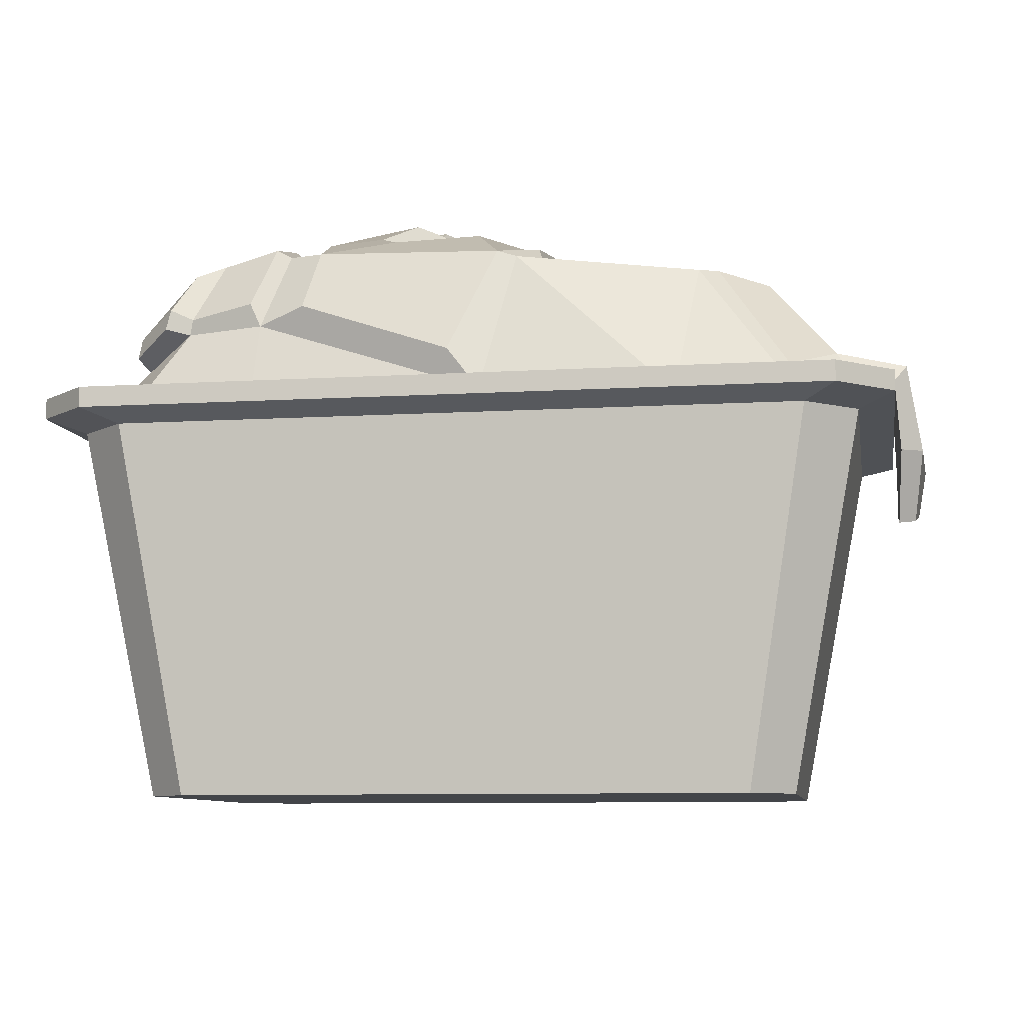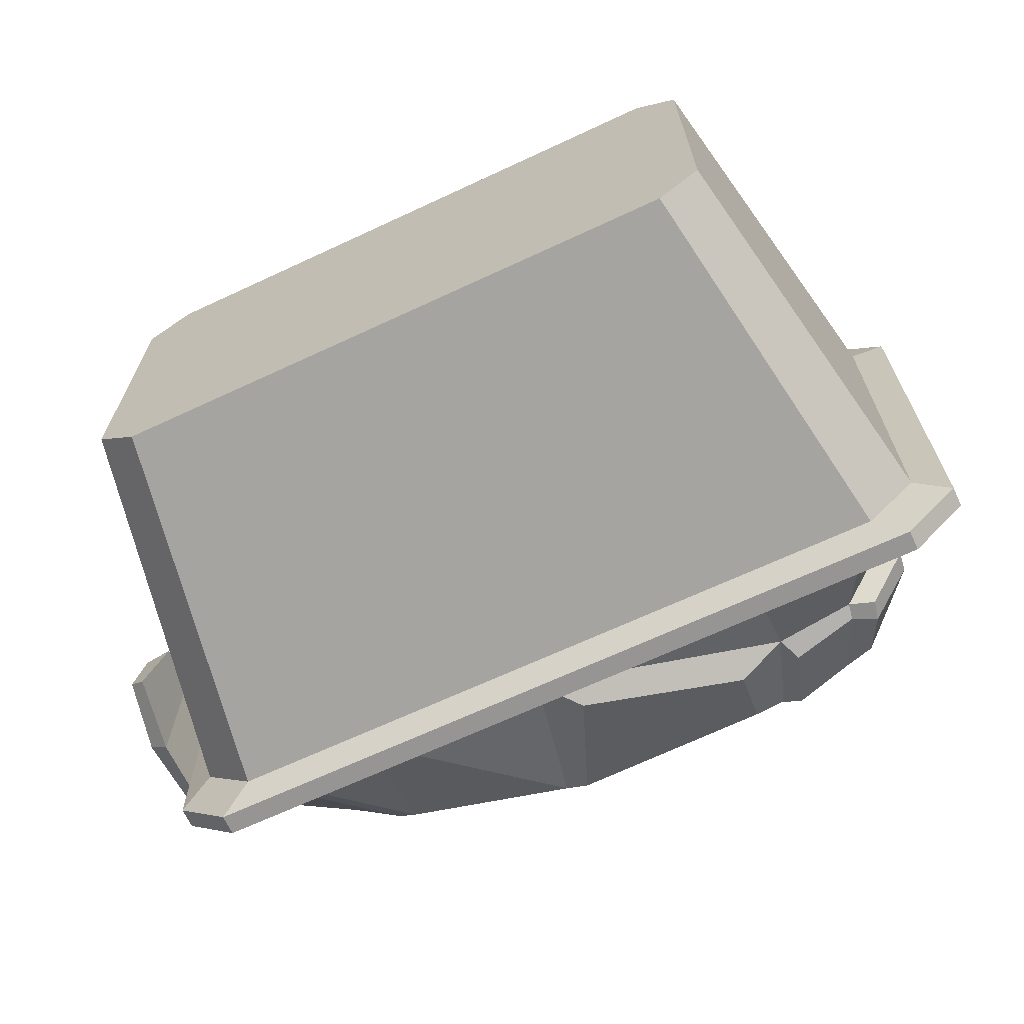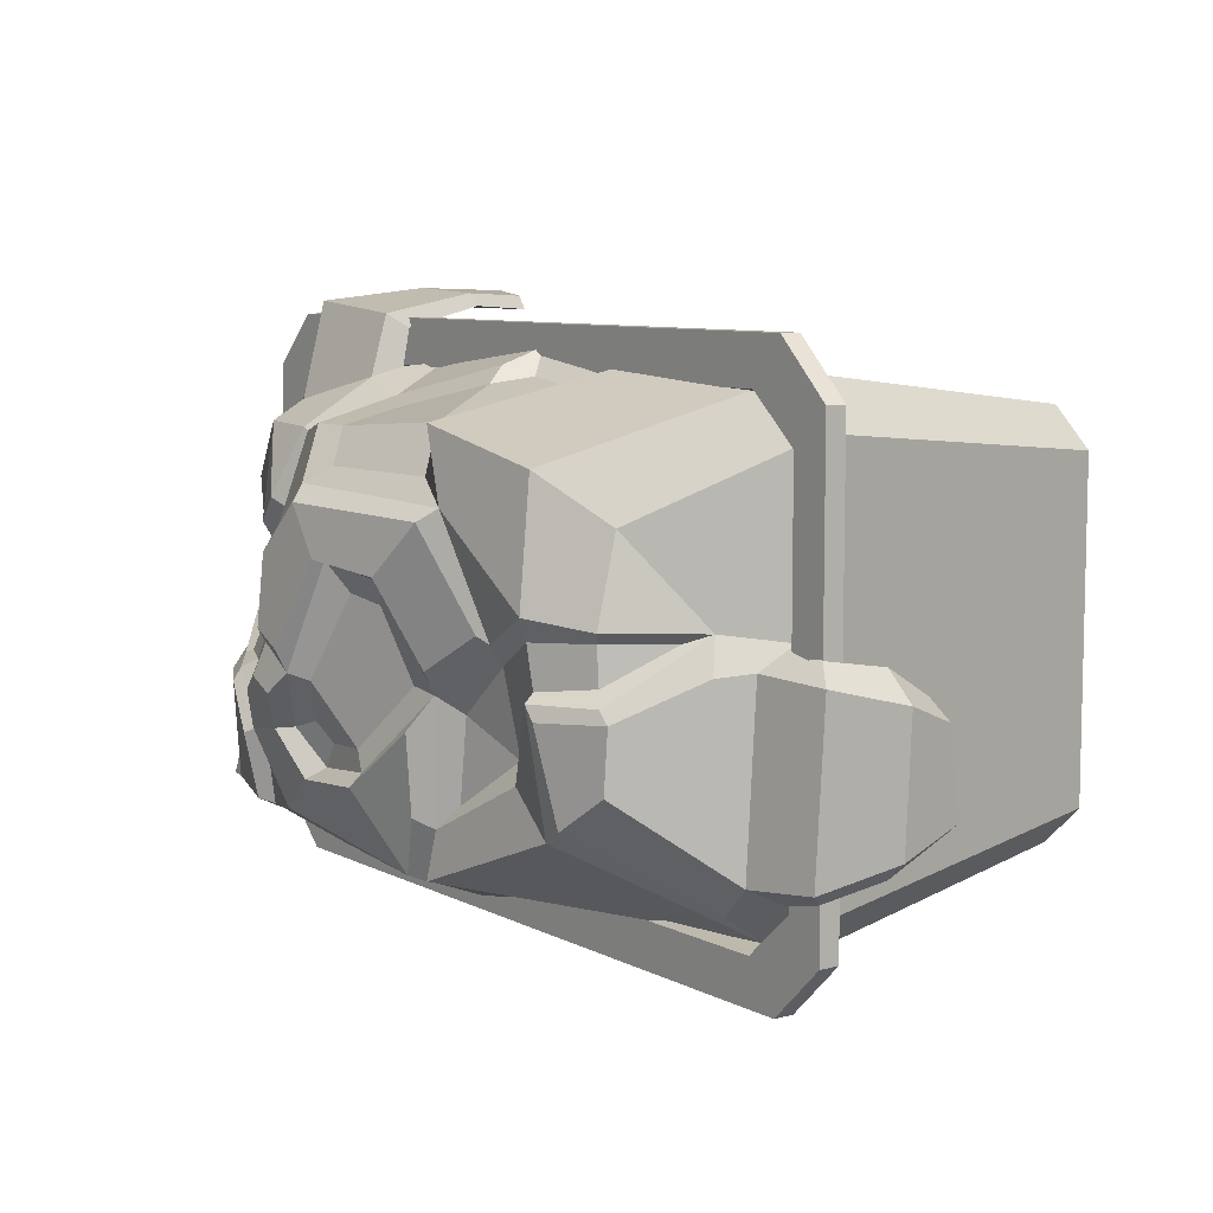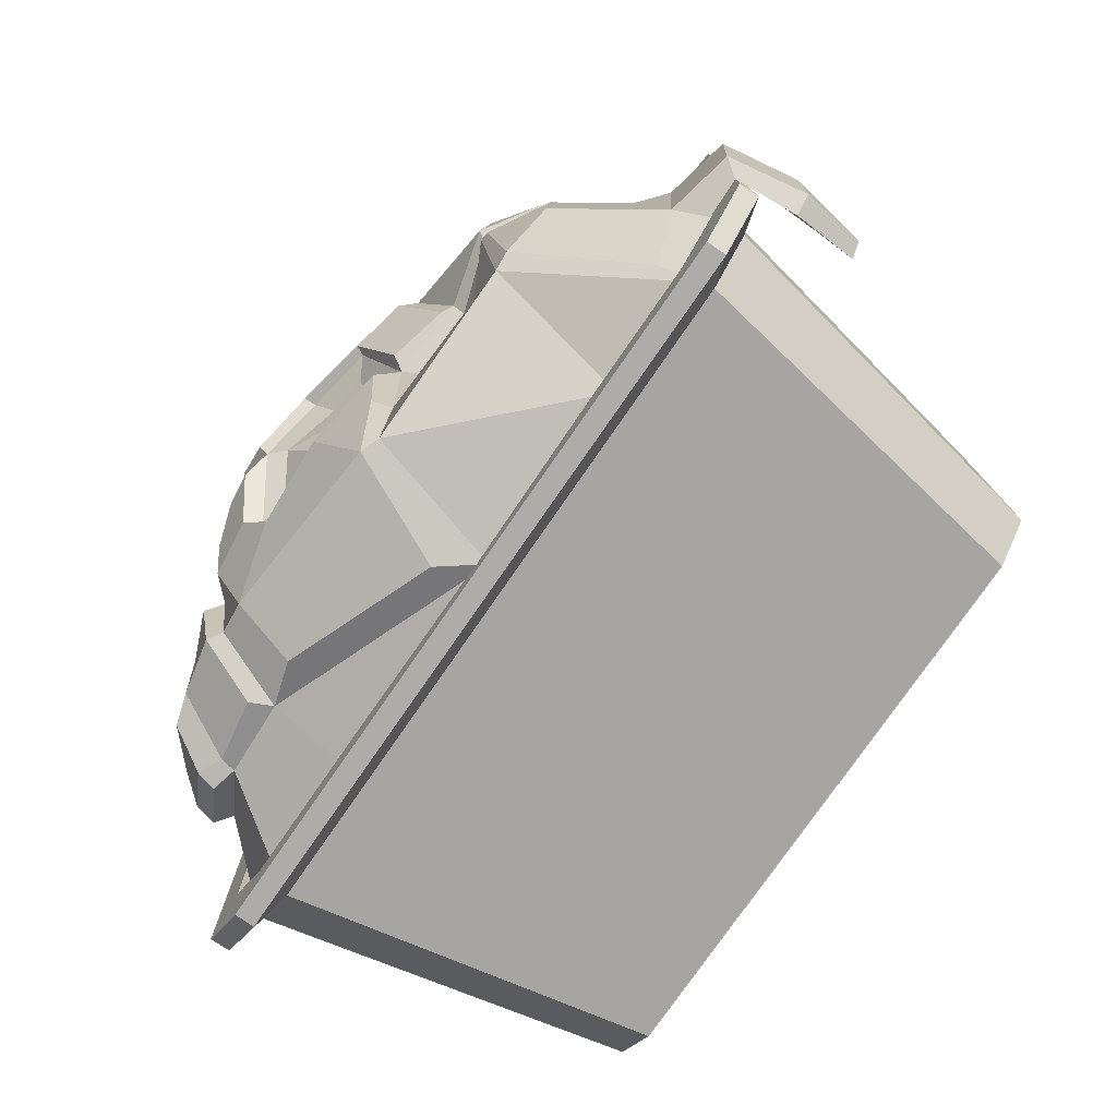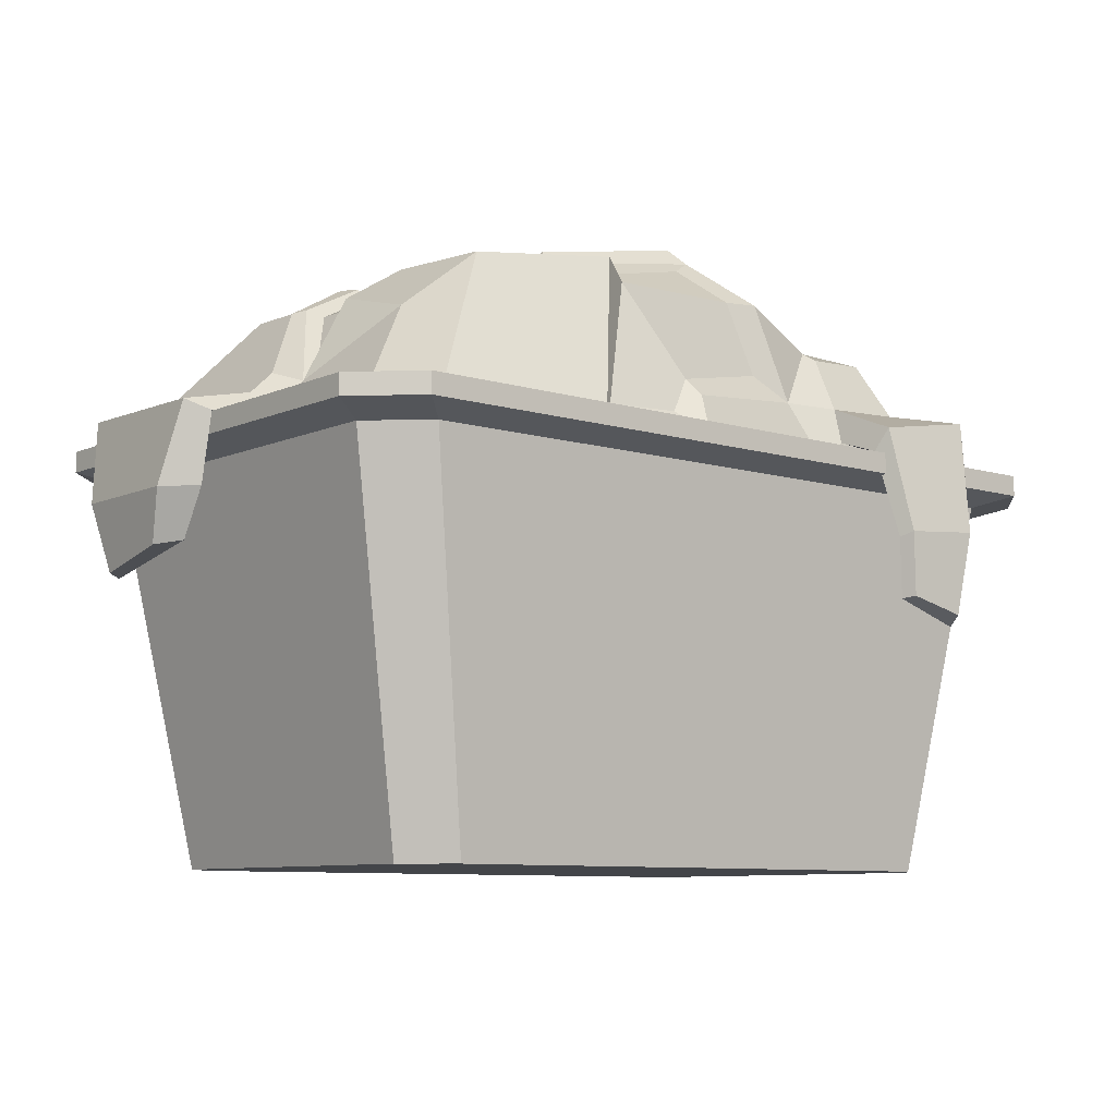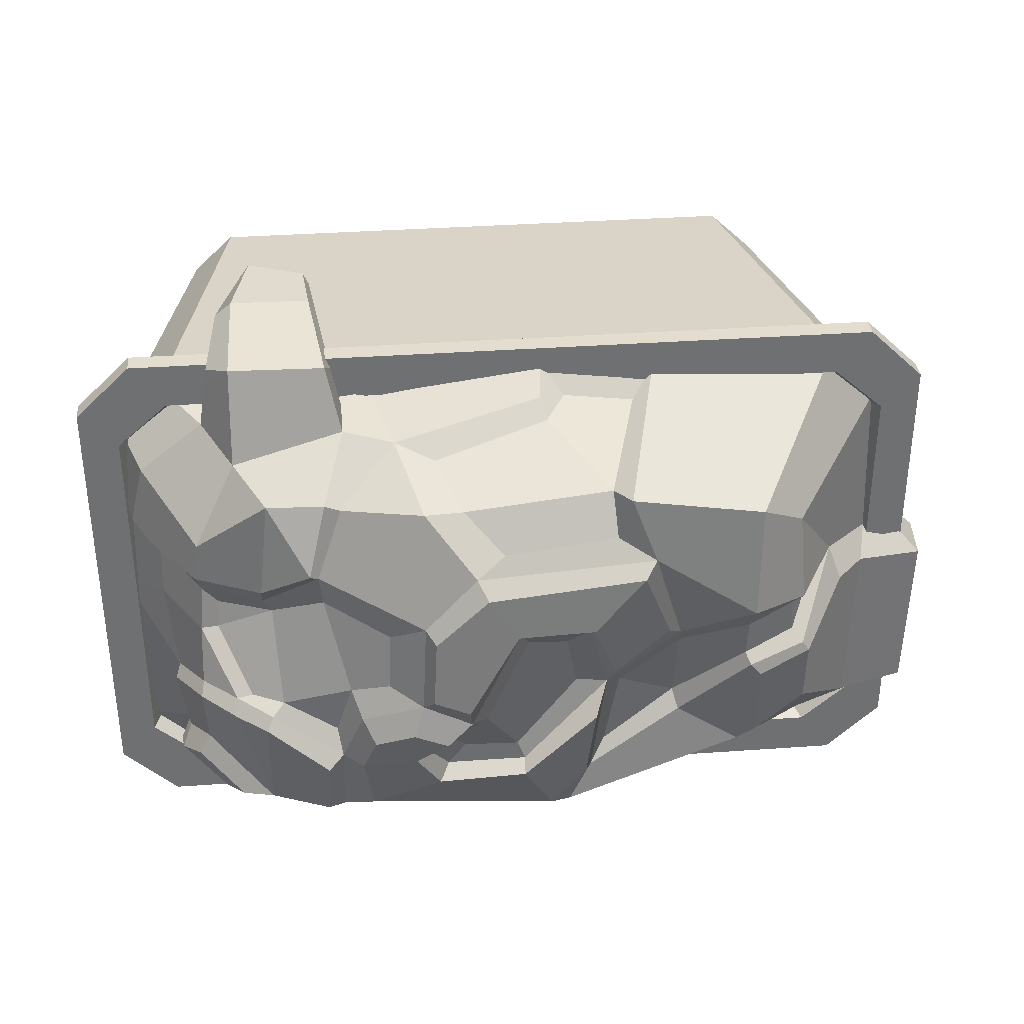
<metadata>
{"format":"obj","ext":"obj","renderer":"f3d","projection":"perspective","resolution":1024,"background":"white","views":[{"elev":-8.8,"azim":-170.5,"up":"+Y"},{"elev":-67.6,"azim":25.0,"up":"+Z"},{"elev":8.0,"azim":-126.1,"up":"+Z"},{"elev":-77.0,"azim":-124.6,"up":"+Z"},{"elev":-8.6,"azim":-39.9,"up":"+Y"},{"elev":35.5,"azim":174.6,"up":"+Z"}]}
</metadata>
<code>
v -32.15 0 -23.17
v -32.15 0 23.17
v -42.51 45.88 -31.66
v -42.51 45.88 31.66
v 42.51 45.88 -31.66
v 42.51 45.88 31.66
v 32.15 0 -23.17
v 32.15 0 23.17
v -36.93 0 -18.67
v -36.93 0 18.67
v -48.83 45.88 25.51
v -48.83 45.88 -25.51
v 48.83 45.88 -25.51
v 48.83 45.88 25.51
v 36.93 0 18.67
v 36.93 0 -18.67
v -38.75 45.88 -26.49
v -38.75 45.88 26.49
v 38.75 45.88 26.49
v 38.75 45.88 -26.49
v -44.52 45.88 -21.34
v -44.52 45.88 21.34
v 44.52 45.88 21.34
v 44.52 45.88 -21.34
v -31.04 3.033 -21.22
v -31.04 3.033 21.22
v 31.04 3.033 21.22
v 31.04 3.033 -21.22
v -35.67 3.033 -17.1
v -35.67 3.033 17.1
v 35.67 3.033 17.1
v 35.67 3.033 -17.1
v -48.83 43.55 -25.51
v -48.83 43.55 25.51
v -42.51 43.55 31.66
v 42.51 43.55 31.66
v 48.83 43.55 25.51
v 48.83 43.55 -25.51
v 42.51 43.55 -31.66
v -42.51 43.55 -31.66
v -44.81 42.19 -22.65
v -44.81 42.19 22.65
v -39.01 42.19 28.12
v 39.01 42.19 28.12
v 44.81 42.19 22.65
v 44.81 42.19 -22.65
v 39.01 42.19 -28.12
v -39.01 42.19 -28.12
v 42.95 42.19 -20.59
v 37.38 42.19 -25.56
v -37.38 42.19 -25.56
v -42.95 42.19 -20.59
v -42.95 42.19 20.59
v -37.38 42.19 25.56
v 37.38 42.19 25.56
v 42.95 42.19 20.59
f 33 34 11 12
f 25 26 27 28
f 13 14 37 38
f 7 8 2 1
f 35 36 6 4
f 39 40 3 5
f 1 2 10 9
f 34 35 4 11
f 26 25 29 30
f 3 40 33 12
f 28 27 31 32
f 6 36 37 14
f 8 7 16 15
f 38 39 5 13
f 4 6 19 18
f 5 3 17 20
f 3 12 21 17
f 12 11 22 21
f 11 4 18 22
f 6 14 23 19
f 14 13 24 23
f 13 5 20 24
f 54 55 27 26
f 50 51 25 28
f 51 52 29 25
f 52 53 30 29
f 53 54 26 30
f 55 56 31 27
f 56 49 32 31
f 49 50 28 32
f 41 42 34 33
f 42 43 35 34
f 43 44 36 35
f 37 36 44 45
f 38 37 45 46
f 46 47 39 38
f 47 48 40 39
f 33 40 48 41
f 9 10 42 41
f 2 43 42 10
f 2 8 44 43
f 45 44 8 15
f 46 45 15 16
f 7 47 46 16
f 7 1 48 47
f 41 48 1 9
f 24 20 50 49
f 20 17 51 50
f 17 21 52 51
f 21 22 53 52
f 22 18 54 53
f 18 19 55 54
f 19 23 56 55
f 23 24 49 56
v -38.4 43.72 -25.72
v -38.24 43.65 26.84
v 38.88 43.58 -25.95
v 37.93 43.55 25.63
v -44.21 43.55 22.1
v -44.65 45.06 -21
v 44.7 43.55 -20.52
v 43.98 43.55 20.57
v -26.82 60.66 -15.94
v -27.61 62.9 19.28
v -33.32 57.32 14
v -33.75 59.81 4.657
v -27.34 63.89 5.699
v 10.45 63.06 21.42
v 15.83 44.35 26.97
v -15.32 64.88 14.86
v 5.054 68.09 15.93
v -44.24 45.06 3.731
v -38.84 50.19 4.375
v -34.16 59.84 -2.265
v -27.3 63.36 -2.348
v -6.536 61.14 -23.64
v -2.985 44.84 -28.48
v -19.68 59.24 -11.9
v -8.919 61.52 -17.85
v -10.44 62.47 -4.043
v 5.926 69.72 -3.313
v 11.09 65.96 -10.02
v 8.418 63.81 -14.16
v -0.5386 64.98 -13.09
v 19.58 59.15 19.95
v 29.09 58.05 7.179
v 36.01 54.66 6.723
v 44.98 43.55 11.86
v 22.48 60.54 11.71
v 40.94 48.53 9.046
v 13.16 51.85 23.8
v 36.74 57.19 -4.864
v 28.71 62.83 -6.329
v 20.98 63.08 -20.25
v 32.81 53.83 -21.64
v 39.34 50.58 -15.66
v 20.81 64.39 -11.47
v 23.91 54.27 -22.92
v 39.82 51.5 -6.616
v 32.79 60.03 -5.488
v 36.52 55.4 1.635
v 46.01 43.57 0.304
v 41.02 49.14 2.679
v 18.34 66.32 -4.539
v 11.41 69.09 -0.8824
v 10.9 68.36 9.606
v -7.721 66.97 7.184
v 0.5313 68.25 8.593
v -19.04 61.67 1.945
v -12.42 64.31 22.74
v -17.21 44.73 27.77
v -3.623 49.77 27.52
v -4.067 45.01 29.28
v 0.6155 69.68 8.761
v 3.937 69.86 14.19
v -8.169 68.05 7.728
v -13.91 66.65 13.48
v -11.14 64.12 -1.461
v -17.63 62.34 2.707
v 9.829 70.07 8.659
v 10.23 70.65 0.866
v 6.23 70.83 -0.883
v -36.39 52.17 3.307
v -32.91 58.97 -0.6628
v -32.66 59.01 3.458
v -26.84 62.82 3.277
v -26.8 62.03 -1.463
v -19.27 60.3 -0.2556
v -19.02 58.17 -9.649
v -12.28 60 -5.988
v -10.68 59.73 -15.4
v 1.865 66.3 17.75
v 6.1 62.71 21.38
v -11.04 63.69 17.45
v -10.57 61.92 22.64
v -4.255 51.71 25.7
v 8.707 54.47 22.8
v -14.58 47.64 25.26
v -6.581 47.76 26.41
v 31.01 60.05 -5.033
v 34.6 54.89 1.44
v 27.4 61.41 -5.426
v 28.13 56.87 4.805
v 34.33 54.16 4.495
v 21.33 63.09 -8.372
v 19.47 63.63 -2.284
v 15.09 65.99 -0.06793
v 14.76 64.95 6.221
v 22.1 59.66 7.648
v 29.47 62.7 -18.68
v 29.44 63.45 -7.997
v 33 61.47 -7.091
v 37.04 58.24 -6.379
v 36.71 57.42 -13.14
v 22.52 65.94 -12.41
v 22.83 64.14 -19.89
v 25.02 56.89 -23.34
v 32.45 55.64 -21.8
v 39.25 52.51 -15.36
v 40.3 52.93 -7.553
v 0.3355 64.87 -10.8
v 4.115 68.04 -4.032
v 7.998 65.27 -9.049
v 6.448 64.1 -11.26
v -0.7969 66.11 5.298
v -6.779 62.55 -3.598
v -5.311 65.4 4.483
v 18.32 55.95 -25.13
v 0.6587 49.56 -28.36
v -4.237 61.98 -23.34
v 17.46 63.41 -20.1
v -0.4832 66.41 -14.45
v 9.52 65.83 -15.36
v 12.3 67.75 -10.17
v 8.788 70.45 -5.747
v 12.53 70.04 -4.43
v 16.96 68.42 -6.676
v 18.5 66.94 -11.12
v -8.098 63.81 -16.53
v -8.988 64.95 -7.604
v -35.08 59.55 -3.696
v -28.53 63.31 -3.93
v -29.01 60.8 -14.5
v -34.77 59.77 -10.44
v -37.36 47.68 -22.82
v -42.55 49.43 -18.81
v -43.28 48.86 1.228
v -40.23 51.48 0.5724
v 21.37 58.6 20.24
v 18.9 51.6 25.48
v 18.87 47.62 26.49
v 34.92 47.13 24.55
v 27.83 58.75 20.58
v 42.22 47.47 18.9
v 36.08 55.94 13.77
v 23.38 61.68 12.74
v 29.05 59.65 9.458
v 36.75 55.28 8.745
v 43.89 47.22 11.99
v 41.85 49.91 10.48
v 23.95 44.03 -26.85
v -24.75 44.15 -26.78
v 31.38 52.94 22.57
v 20.51 48.71 32.18
v 31.17 50.32 33.37
v 19.89 46.18 30.57
v 33.81 46.75 31.52
v 22.01 36.95 34.2
v 30.9 37.61 34.67
v 21.29 36.4 32.79
v 32.82 36.74 32.67
v 22.55 29.83 33.82
v 28.91 28.16 34.32
v 21.92 29.62 32.33
v 30.04 27.09 32.2
v -48.83 45.95 -19.49
v -48.83 45.95 2.819
v -50.93 47.27 0.6807
v -50.24 47.81 -18.18
v -49.43 38.31 -18.21
v -49.09 38.32 1.546
v -52.42 38.28 -1.578
v -51.83 38.43 -16.17
v -49.01 30.48 -14.92
v -49.03 33.09 -1.705
v -51.45 32.63 -3.83
v -50.86 30.81 -13.59
v 35.16 56.9 -21.85
v 40.2 54.6 -17.11
v 32.96 61.57 -19.05
v 38.02 57.63 -15.64
v 35.67 54.58 -22.11
v 40.51 52.18 -17.7
f 65 77 80
f 183 184 185 186
f 94 102 103
f 191 192 205 195
f 65 204 57
f 187 188 186 185
f 68 75 67
f 61 58 66 67
f 205 197 195
f 103 105 101 94
f 63 59 97 98
f 66 69 68 67
f 135 134 136 137
f 114 115 71 93
f 188 189 190 183 186
f 126 125 127
f 127 128 129 126
f 163 164 165 166
f 170 171 172 173
f 91 108 73 70 87
f 199 198 195
f 200 199 195 197
f 196 201 202 200 197
f 70 93 87
f 152 153 154
f 158 157 153 152
f 160 159 158 152
f 231 230 232 233
f 155 162 161 156
f 143 145 146
f 89 92 105 103
f 172 174 175 173
f 167 164 168 169
f 151 148 149 150
f 117 116 118 119
f 119 118 120 121
f 117 122 123 124 116
f 131 130 132
f 128 130 131 129
f 72 111 69
f 112 72 69 66
f 58 113 112 66
f 137 138 139 135
f 137 140 141 138
f 65 80 81 78
f 173 175 176 180
f 100 203 79
f 163 168 164
f 132 133 131
f 172 181 182 174
f 110 109 118 116
f 72 73 117 119
f 109 82 120 118
f 82 111 121 120
f 111 72 119 121
f 73 108 122 117
f 108 107 123 122
f 107 83 124 123
f 83 110 116 124
f 76 75 125 126
f 75 68 127 125
f 68 69 128 127
f 77 76 126 129
f 111 82 132 130
f 69 111 130 128
f 80 77 129 131
f 82 81 133 132
f 81 80 131 133
f 70 73 134 135
f 73 72 136 134
f 72 112 137 136
f 114 93 139 138
f 93 70 135 139
f 112 113 140 137
f 113 115 141 140
f 115 114 138 141
f 103 102 142 143
f 102 95 144 142
f 88 89 146 145
f 89 103 143 146
f 99 106 148 147
f 106 107 149 148
f 107 108 150 149
f 108 91 151 150
f 91 88 145 151
f 95 99 147 144
f 95 102 154 153
f 102 94 155 154
f 96 99 157 158
f 99 95 153 157
f 97 100 159 160
f 100 96 158 159
f 235 234 230 231
f 94 101 162 155
f 101 98 161 162
f 83 84 165 164
f 84 85 166 165
f 85 86 163 166
f 110 83 164 167
f 82 109 169 168
f 109 110 167 169
f 86 82 168 163
f 100 79 171 170
f 79 78 172 171
f 96 100 170 173
f 86 85 175 174
f 85 84 176 175
f 84 83 177 176
f 83 107 178 177
f 107 106 179 178
f 106 99 180 179
f 99 96 173 180
f 78 81 181 172
f 81 82 182 181
f 82 86 174 182
f 76 77 184 183
f 77 65 185 184
f 57 62 188 187
f 65 57 187 185
f 226 227 228 229
f 74 75 190 189
f 75 76 183 190
f 87 93 192 191
f 93 71 193 192
f 71 60 194 193
f 60 64 196 194
f 88 91 198 199
f 91 87 191 198
f 89 88 199 200
f 64 90 201 196
f 90 92 202 201
f 92 89 200 202
f 180 176 177 178 179
f 105 92 90 104
f 101 104 63 98
f 101 105 104
f 59 203 100 97
f 78 204 65
f 78 79 204
f 67 75 74 61
f 147 148 144
f 144 148 151 145
f 143 142 144 145
f 195 198 191
f 215 214 216 217
f 194 196 197 205
f 205 192 206 207
f 192 193 208 206
f 193 194 209 208
f 194 205 207 209
f 207 206 210 211
f 206 208 212 210
f 208 209 213 212
f 209 207 211 213
f 211 210 214 215
f 210 212 216 214
f 212 213 217 216
f 213 211 215 217
f 62 74 219 218
f 74 189 220 219
f 189 188 221 220
f 188 62 218 221
f 218 219 223 222
f 219 220 224 223
f 220 221 225 224
f 221 218 222 225
f 222 223 227 226
f 223 224 228 227
f 224 225 229 228
f 225 222 226 229
f 152 154 155 156
f 160 152 232 230
f 152 156 233 232
f 156 161 231 233
f 98 97 234 235
f 97 160 230 234
f 161 98 235 231

</code>
